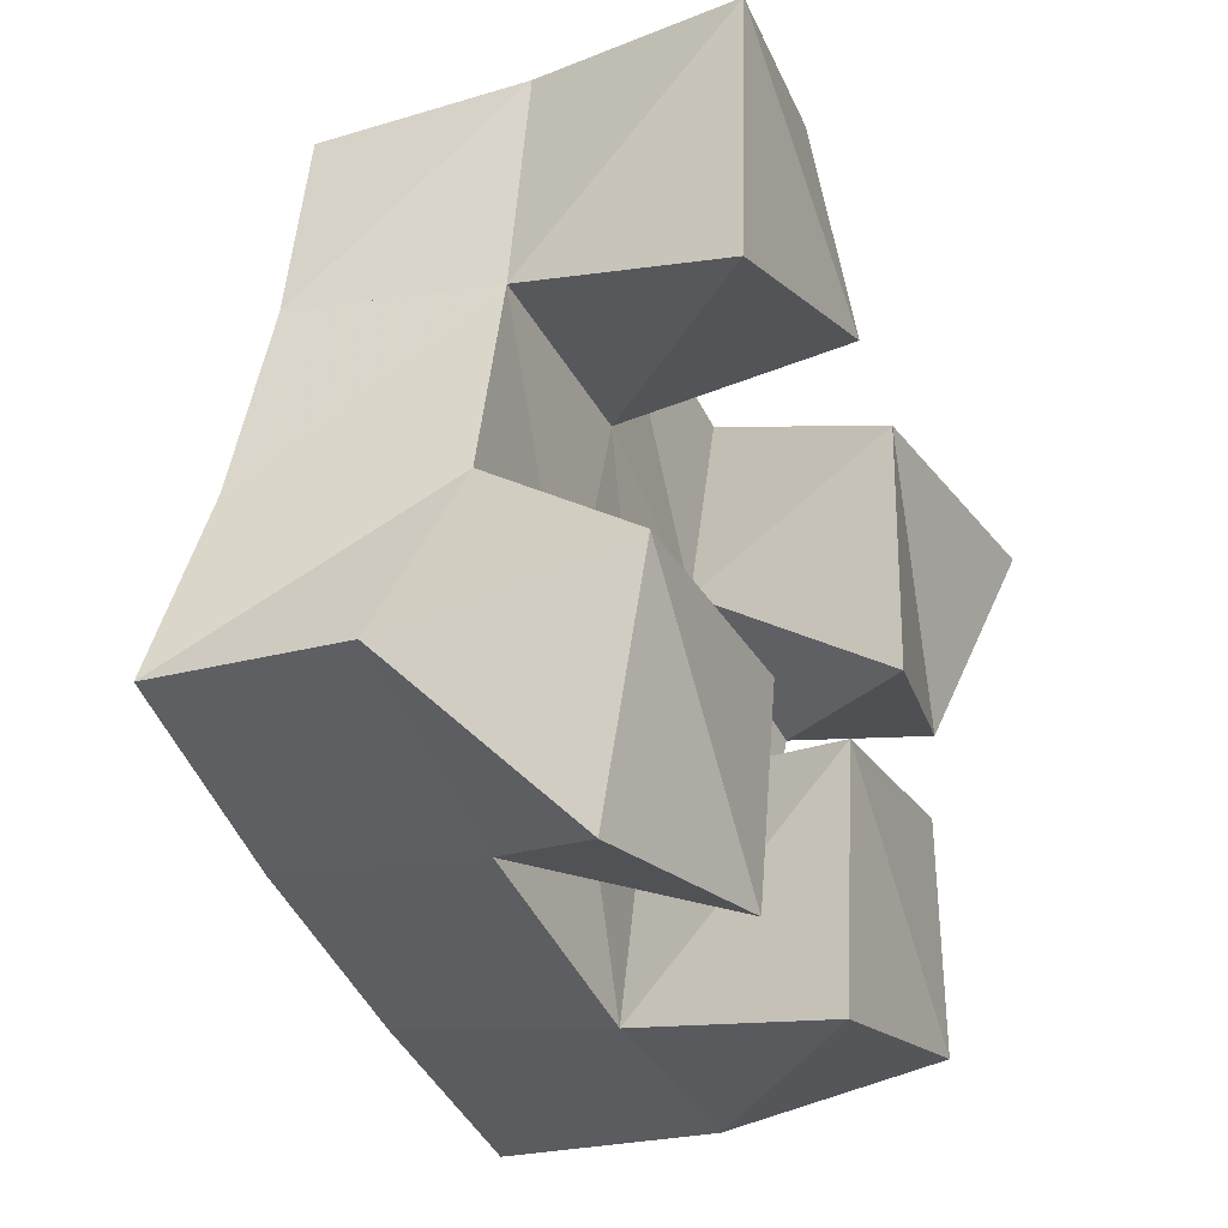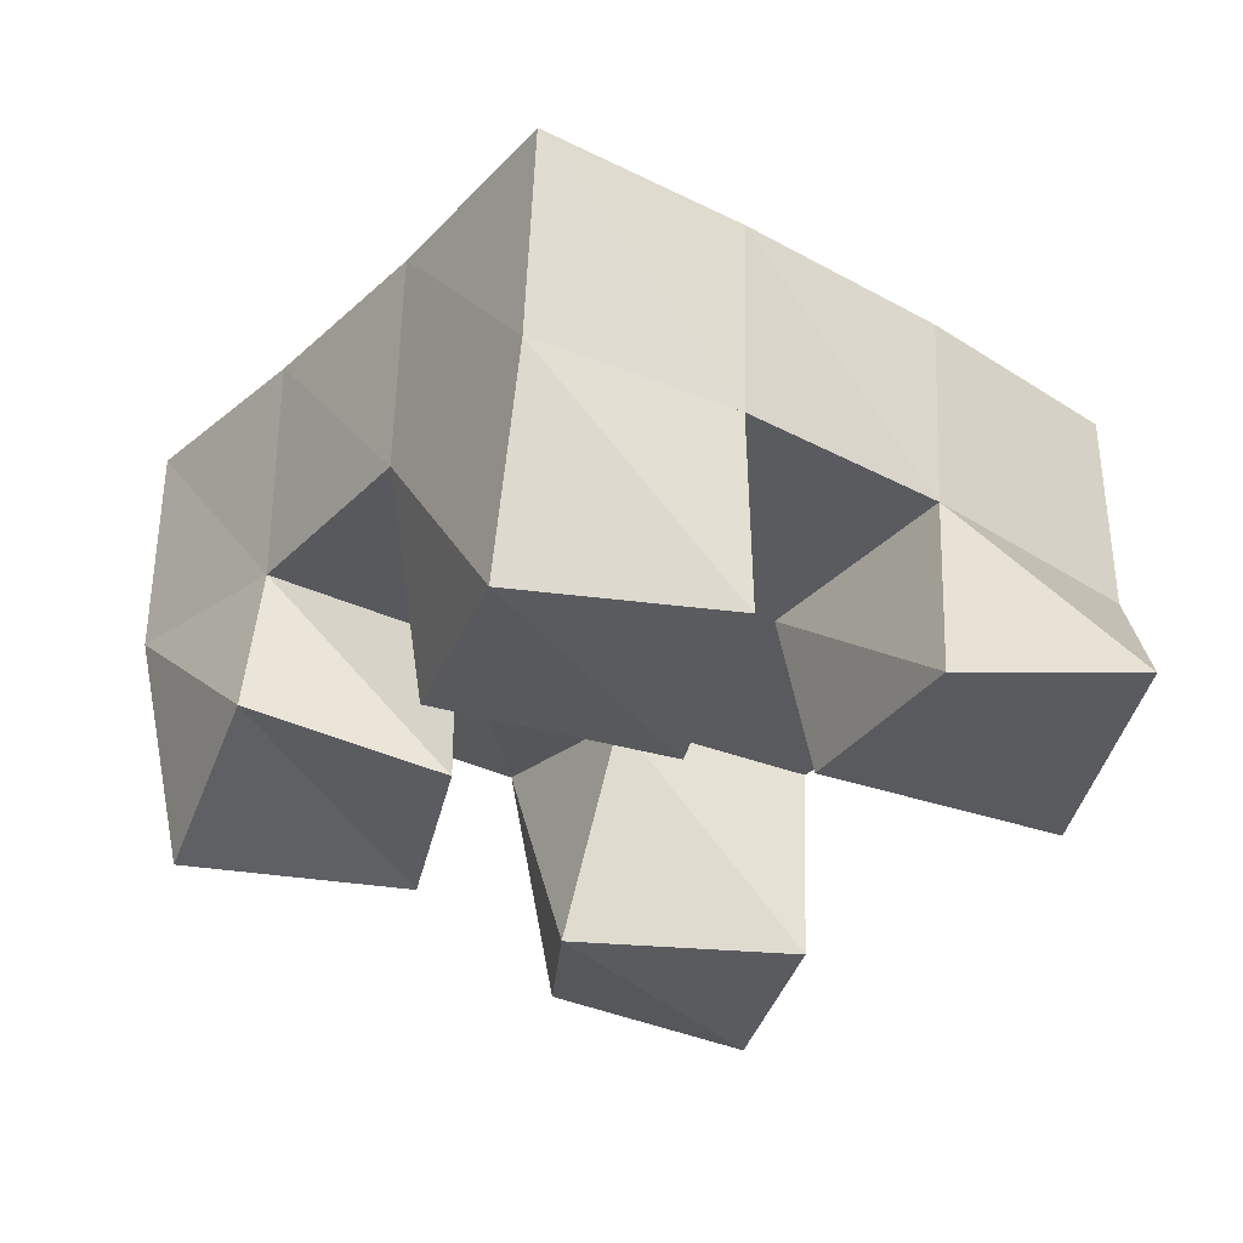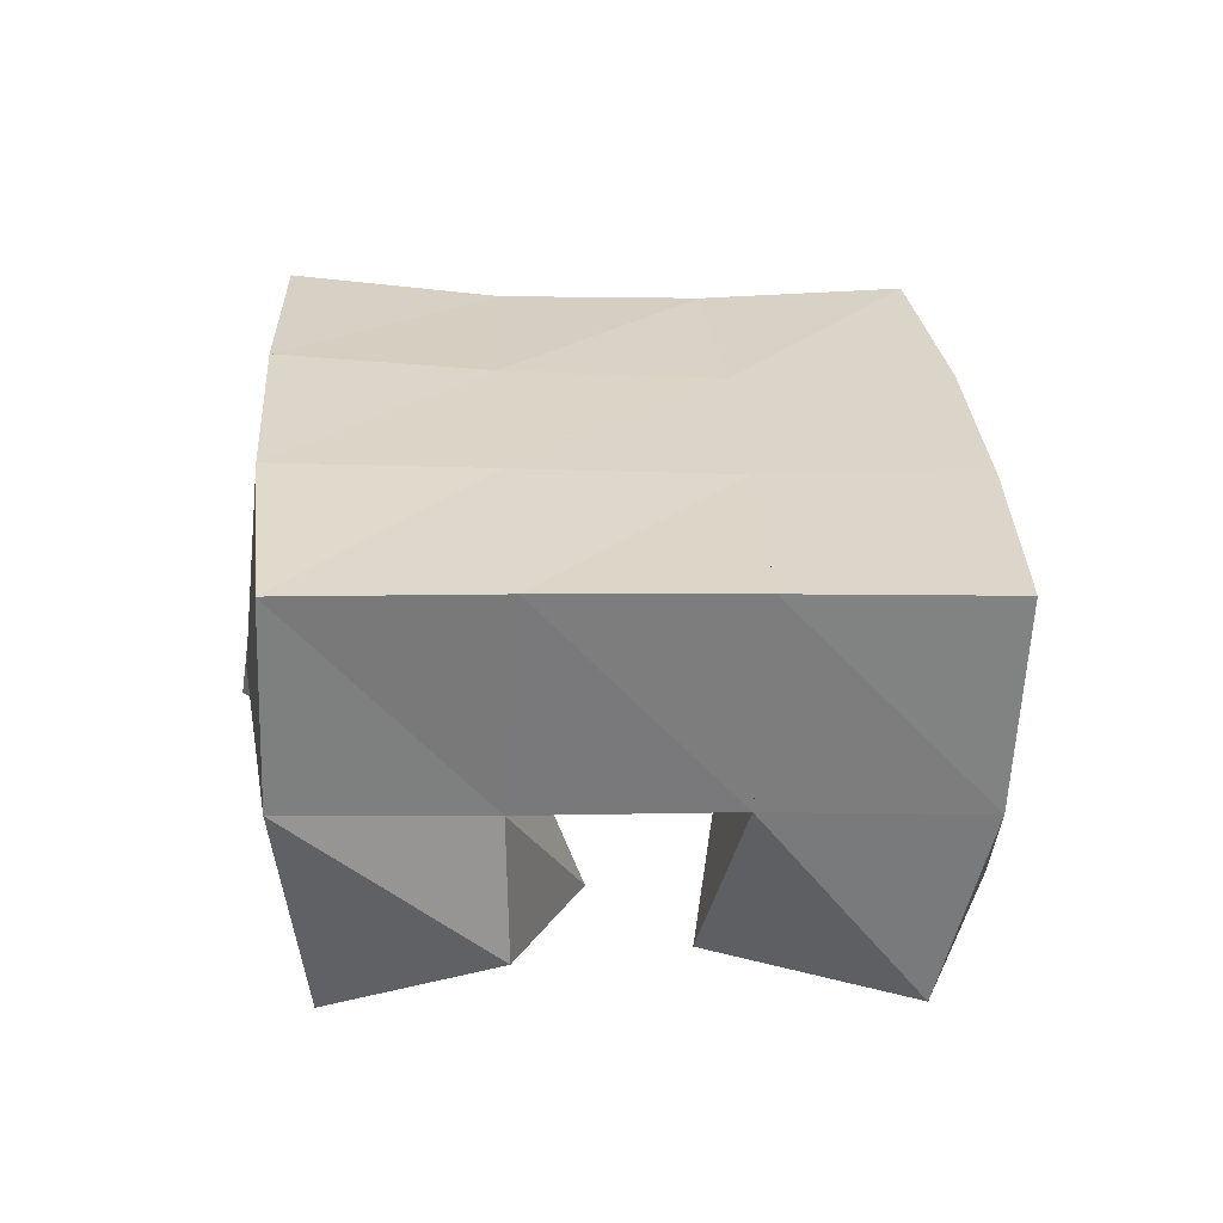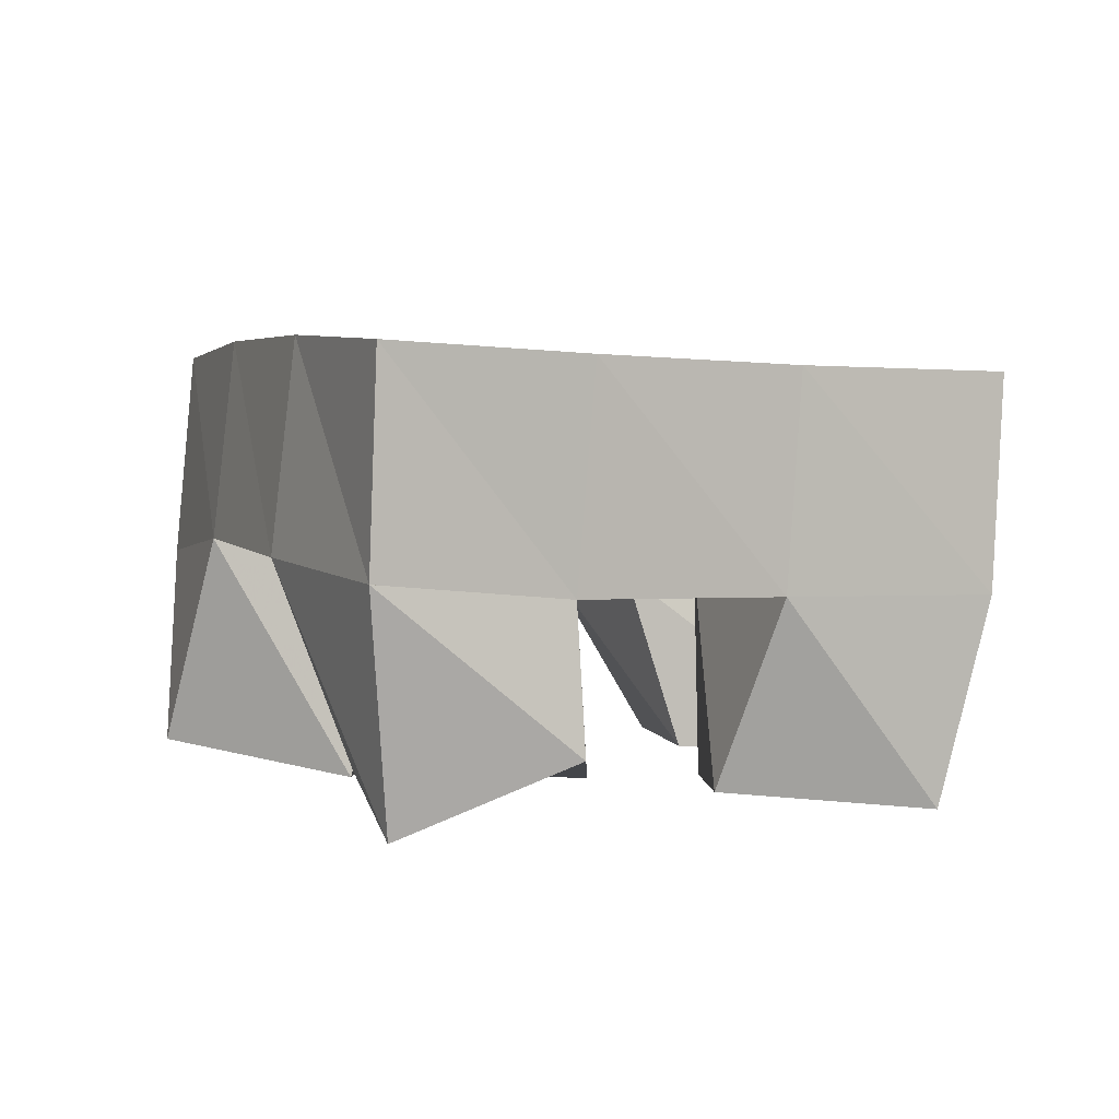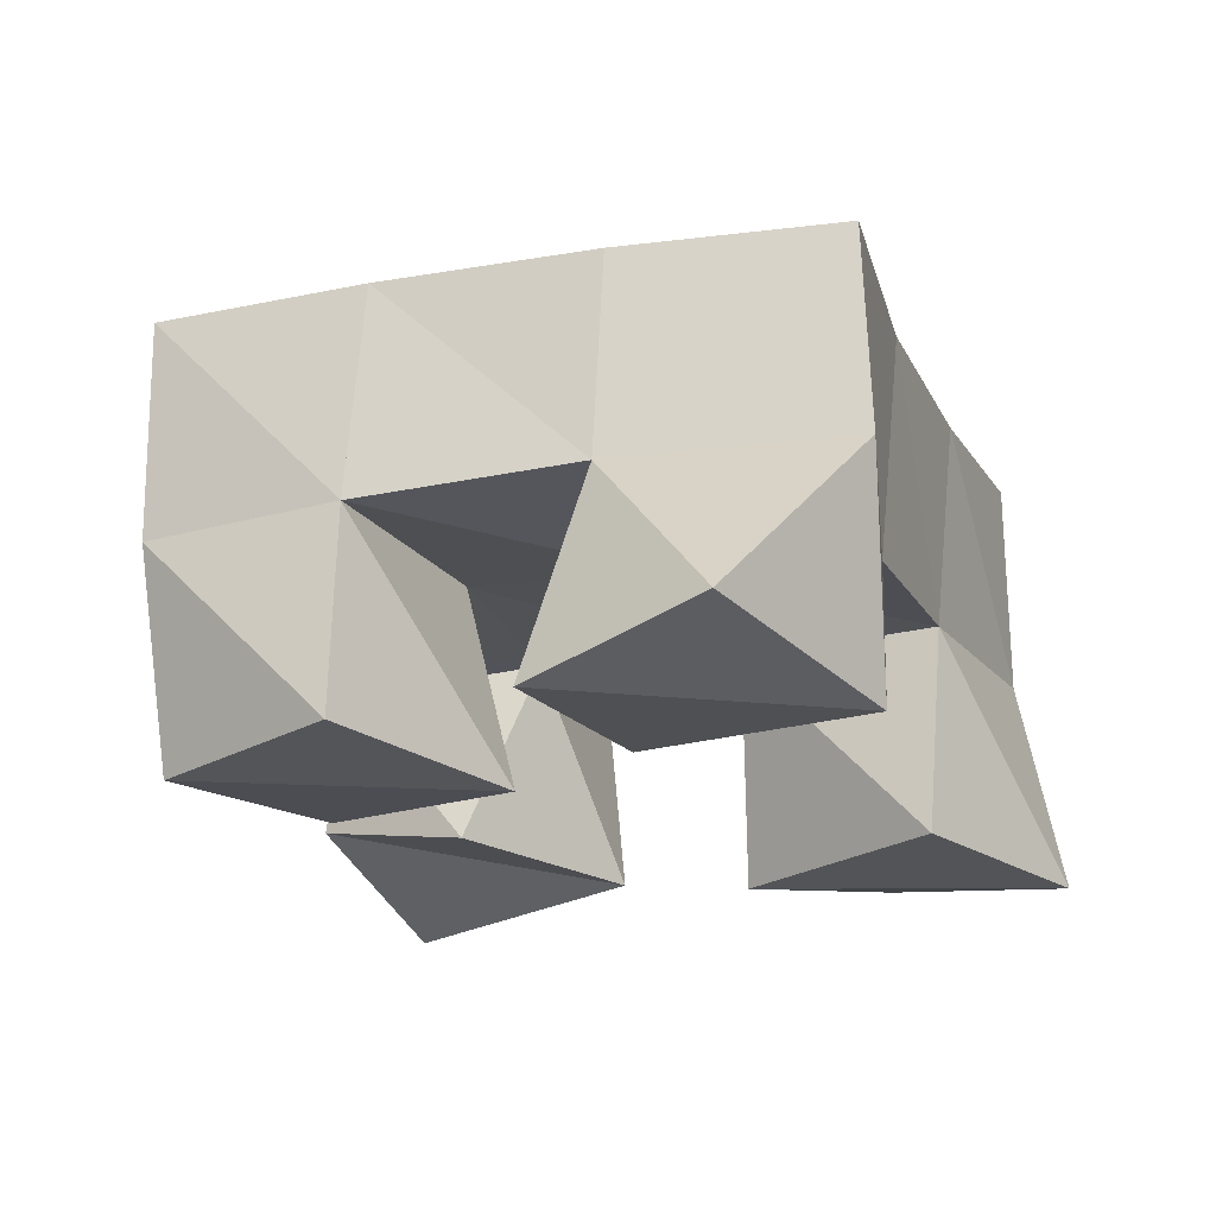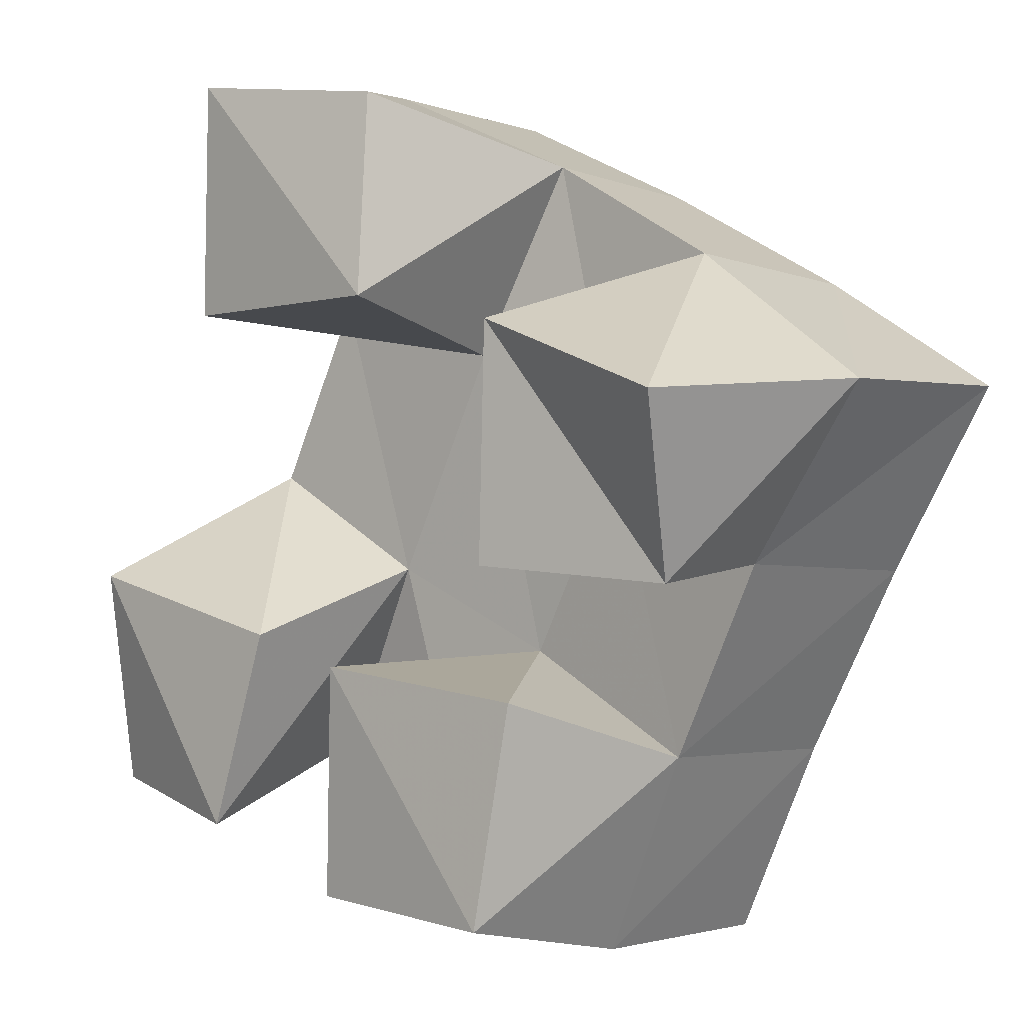
<metadata>
{"format":"obj","ext":"obj","renderer":"f3d","projection":"perspective","resolution":1024,"background":"white","views":[{"elev":-17.2,"azim":-62.7,"up":"+Z"},{"elev":-32.8,"azim":169.2,"up":"+Y"},{"elev":30.2,"azim":112.0,"up":"+Y"},{"elev":4.0,"azim":93.6,"up":"+Y"},{"elev":-23.1,"azim":-136.3,"up":"+Y"},{"elev":2.9,"azim":44.7,"up":"+Z"}]}
</metadata>
<code>
v 1.64 0.1083 -0.01483
v 1.63 0.1486 0.02153
v 1.684 0.1 -0.02041
v 1.678 0.1495 -0.006186
v 1.642 0.1 0.03695
v 1.66 0.1442 0.06078
v 1.697 0.1027 0.02589
v 1.701 0.147 0.03924
v 1.768 0.1056 0.04572
v 1.765 0.1523 0.06754
v 1.812 0.1162 0.04367
v 1.808 0.1497 0.04581
v 1.768 0.1067 0.09904
v 1.788 0.1569 0.1141
v 1.821 0.1 0.08413
v 1.832 0.1546 0.08615
v 1.68 0.1 0.1011
v 1.678 0.1481 0.1043
v 1.735 0.1 0.1046
v 1.725 0.1499 0.09169
v 1.682 0.1001 0.1549
v 1.694 0.1522 0.1556
v 1.73 0.1082 0.1508
v 1.743 0.1582 0.1361
v 1.723 0.1007 -0.03212
v 1.723 0.1475 -0.03031
v 1.772 0.1 -0.03291
v 1.769 0.1479 -0.04475
v 1.725 0.1 0.02078
v 1.742 0.151 0.02181
v 1.778 0.1044 0.01688
v 1.788 0.1488 0.001431
v 1.631 0.1951 0.02042
v 1.675 0.1961 -0.005229
v 1.655 0.1953 0.06267
v 1.698 0.1975 0.0399
v 1.673 0.1961 0.1062
v 1.719 0.2003 0.08631
v 1.692 0.2015 0.1514
v 1.739 0.205 0.1314
v 1.721 0.1972 -0.02726
v 1.742 0.1986 0.01921
v 1.764 0.2016 0.06474
v 1.787 0.2055 0.1086
v 1.767 0.1976 -0.04698
v 1.787 0.1988 -0.001748
v 1.809 0.201 0.04166
v 1.832 0.2037 0.08443
f 1 2 4
f 3 1 4
f 2 6 8
f 4 2 8
f 6 5 7
f 8 6 7
f 5 1 3
f 7 5 3
f 8 7 3
f 4 8 3
f 2 1 5
f 6 2 5
f 9 10 12
f 11 9 12
f 10 14 16
f 12 10 16
f 14 13 15
f 16 14 15
f 13 9 11
f 15 13 11
f 16 15 11
f 12 16 11
f 10 9 13
f 14 10 13
f 17 18 20
f 19 17 20
f 18 22 24
f 20 18 24
f 22 21 23
f 24 22 23
f 21 17 19
f 23 21 19
f 24 23 19
f 20 24 19
f 18 17 21
f 22 18 21
f 25 26 28
f 27 25 28
f 26 30 32
f 28 26 32
f 30 29 31
f 32 30 31
f 29 25 27
f 31 29 27
f 32 31 27
f 28 32 27
f 26 25 29
f 30 26 29
f 2 33 34
f 4 2 34
f 33 35 36
f 34 33 36
f 35 6 8
f 36 35 8
f 6 2 4
f 8 6 4
f 36 8 4
f 34 36 4
f 33 2 6
f 35 33 6
f 6 35 36
f 8 6 36
f 35 37 38
f 36 35 38
f 37 18 20
f 38 37 20
f 18 6 8
f 20 18 8
f 38 20 8
f 36 38 8
f 35 6 18
f 37 35 18
f 18 37 38
f 20 18 38
f 37 39 40
f 38 37 40
f 39 22 24
f 40 39 24
f 22 18 20
f 24 22 20
f 40 24 20
f 38 40 20
f 37 18 22
f 39 37 22
f 4 34 41
f 26 4 41
f 34 36 42
f 41 34 42
f 36 8 30
f 42 36 30
f 8 4 26
f 30 8 26
f 42 30 26
f 41 42 26
f 34 4 8
f 36 34 8
f 8 36 42
f 30 8 42
f 36 38 43
f 42 36 43
f 38 20 10
f 43 38 10
f 20 8 30
f 10 20 30
f 43 10 30
f 42 43 30
f 36 8 20
f 38 36 20
f 20 38 43
f 10 20 43
f 38 40 44
f 43 38 44
f 40 24 14
f 44 40 14
f 24 20 10
f 14 24 10
f 44 14 10
f 43 44 10
f 38 20 24
f 40 38 24
f 26 41 45
f 28 26 45
f 41 42 46
f 45 41 46
f 42 30 32
f 46 42 32
f 30 26 28
f 32 30 28
f 46 32 28
f 45 46 28
f 41 26 30
f 42 41 30
f 30 42 46
f 32 30 46
f 42 43 47
f 46 42 47
f 43 10 12
f 47 43 12
f 10 30 32
f 12 10 32
f 47 12 32
f 46 47 32
f 42 30 10
f 43 42 10
f 10 43 47
f 12 10 47
f 43 44 48
f 47 43 48
f 44 14 16
f 48 44 16
f 14 10 12
f 16 14 12
f 48 16 12
f 47 48 12
f 43 10 14
f 44 43 14

</code>
